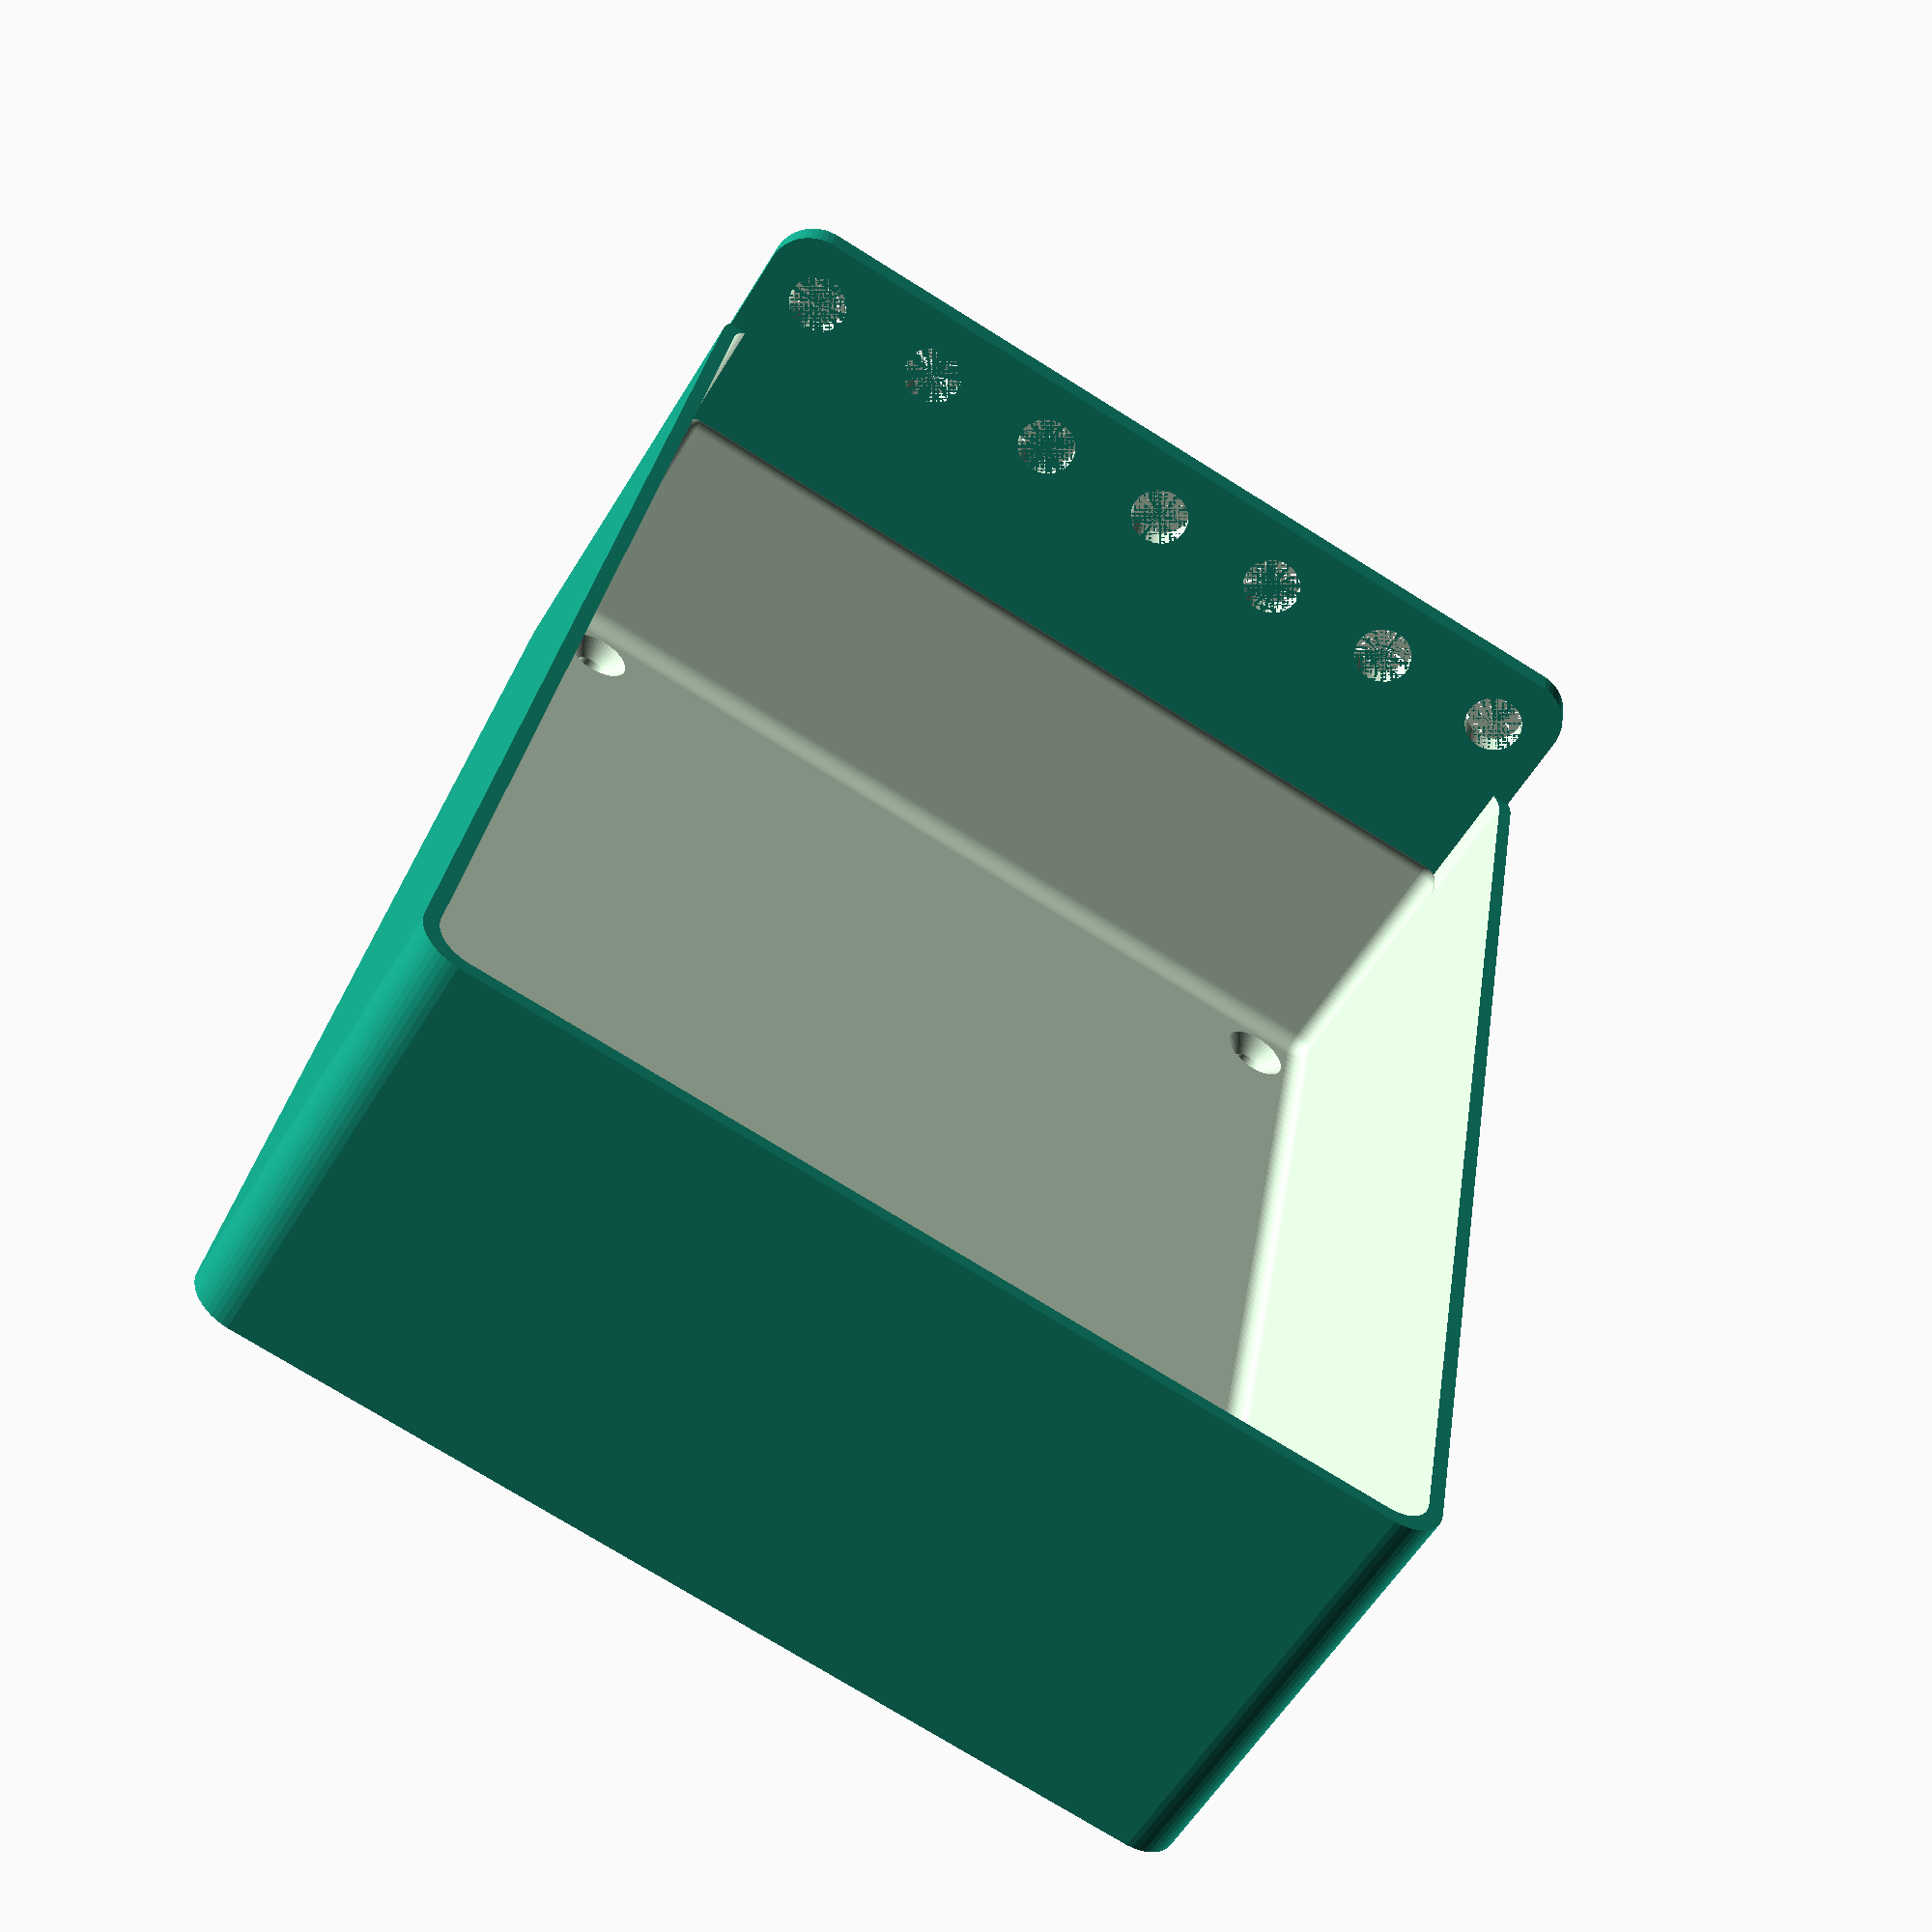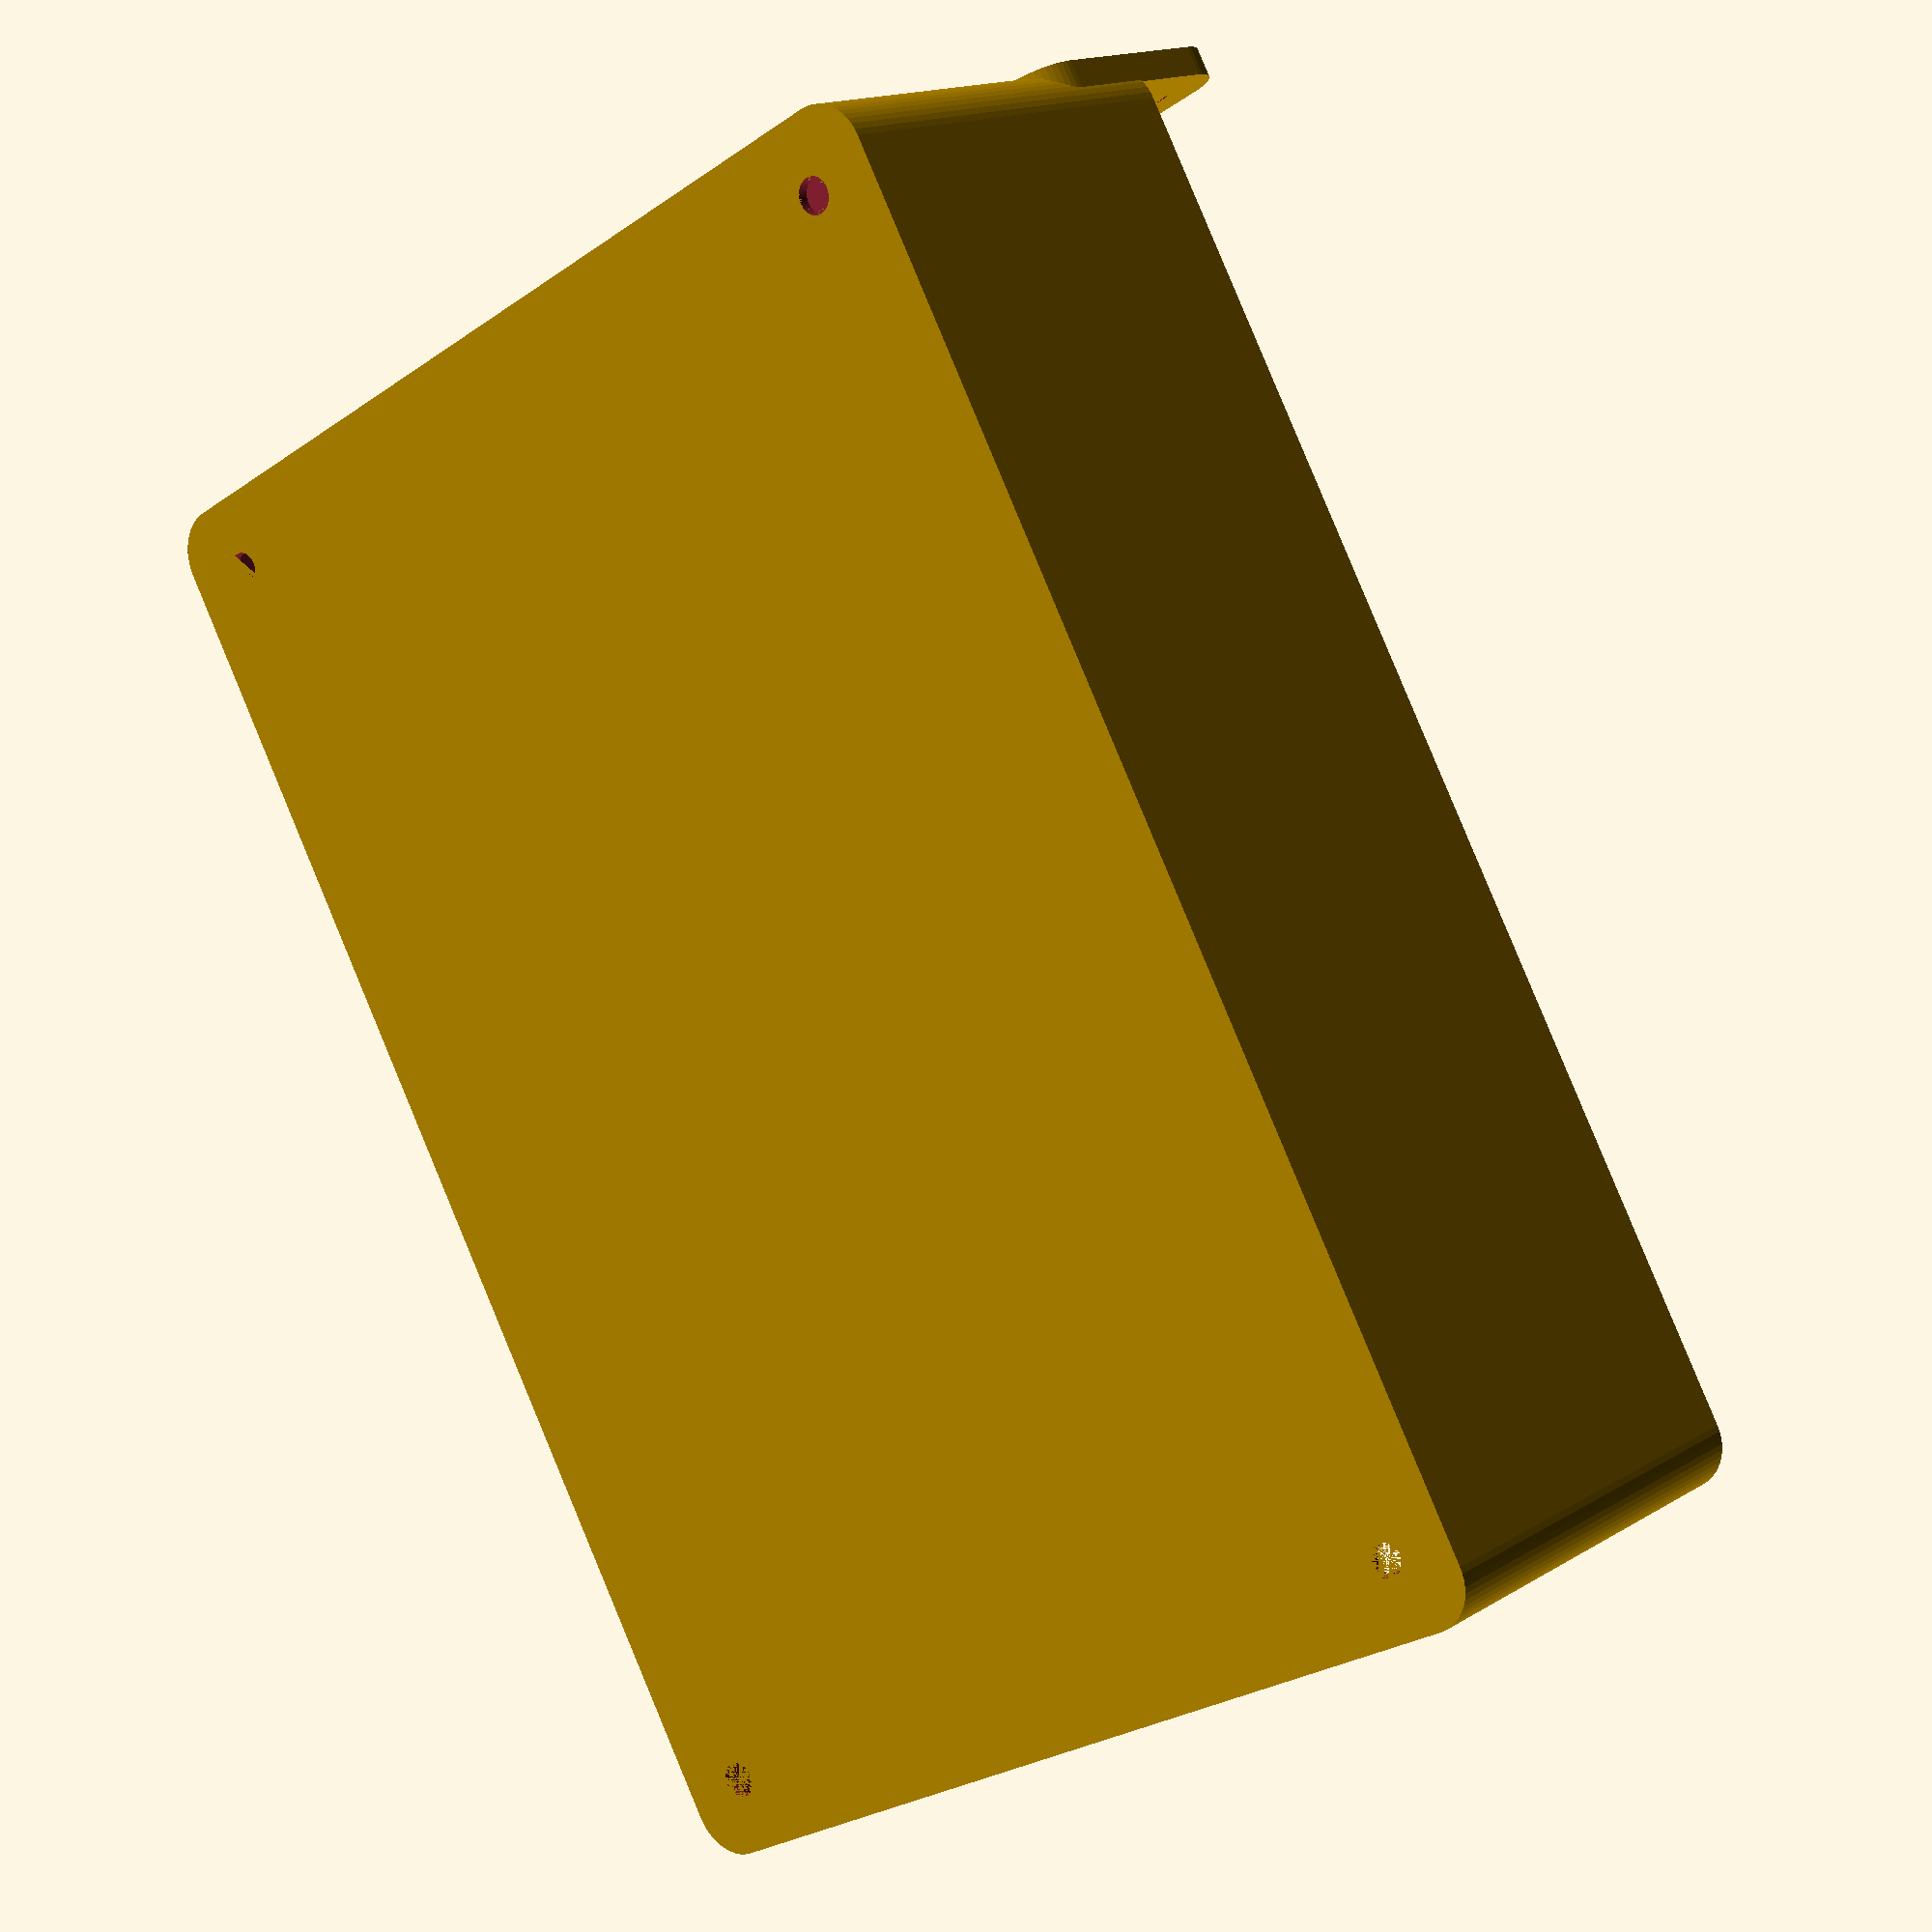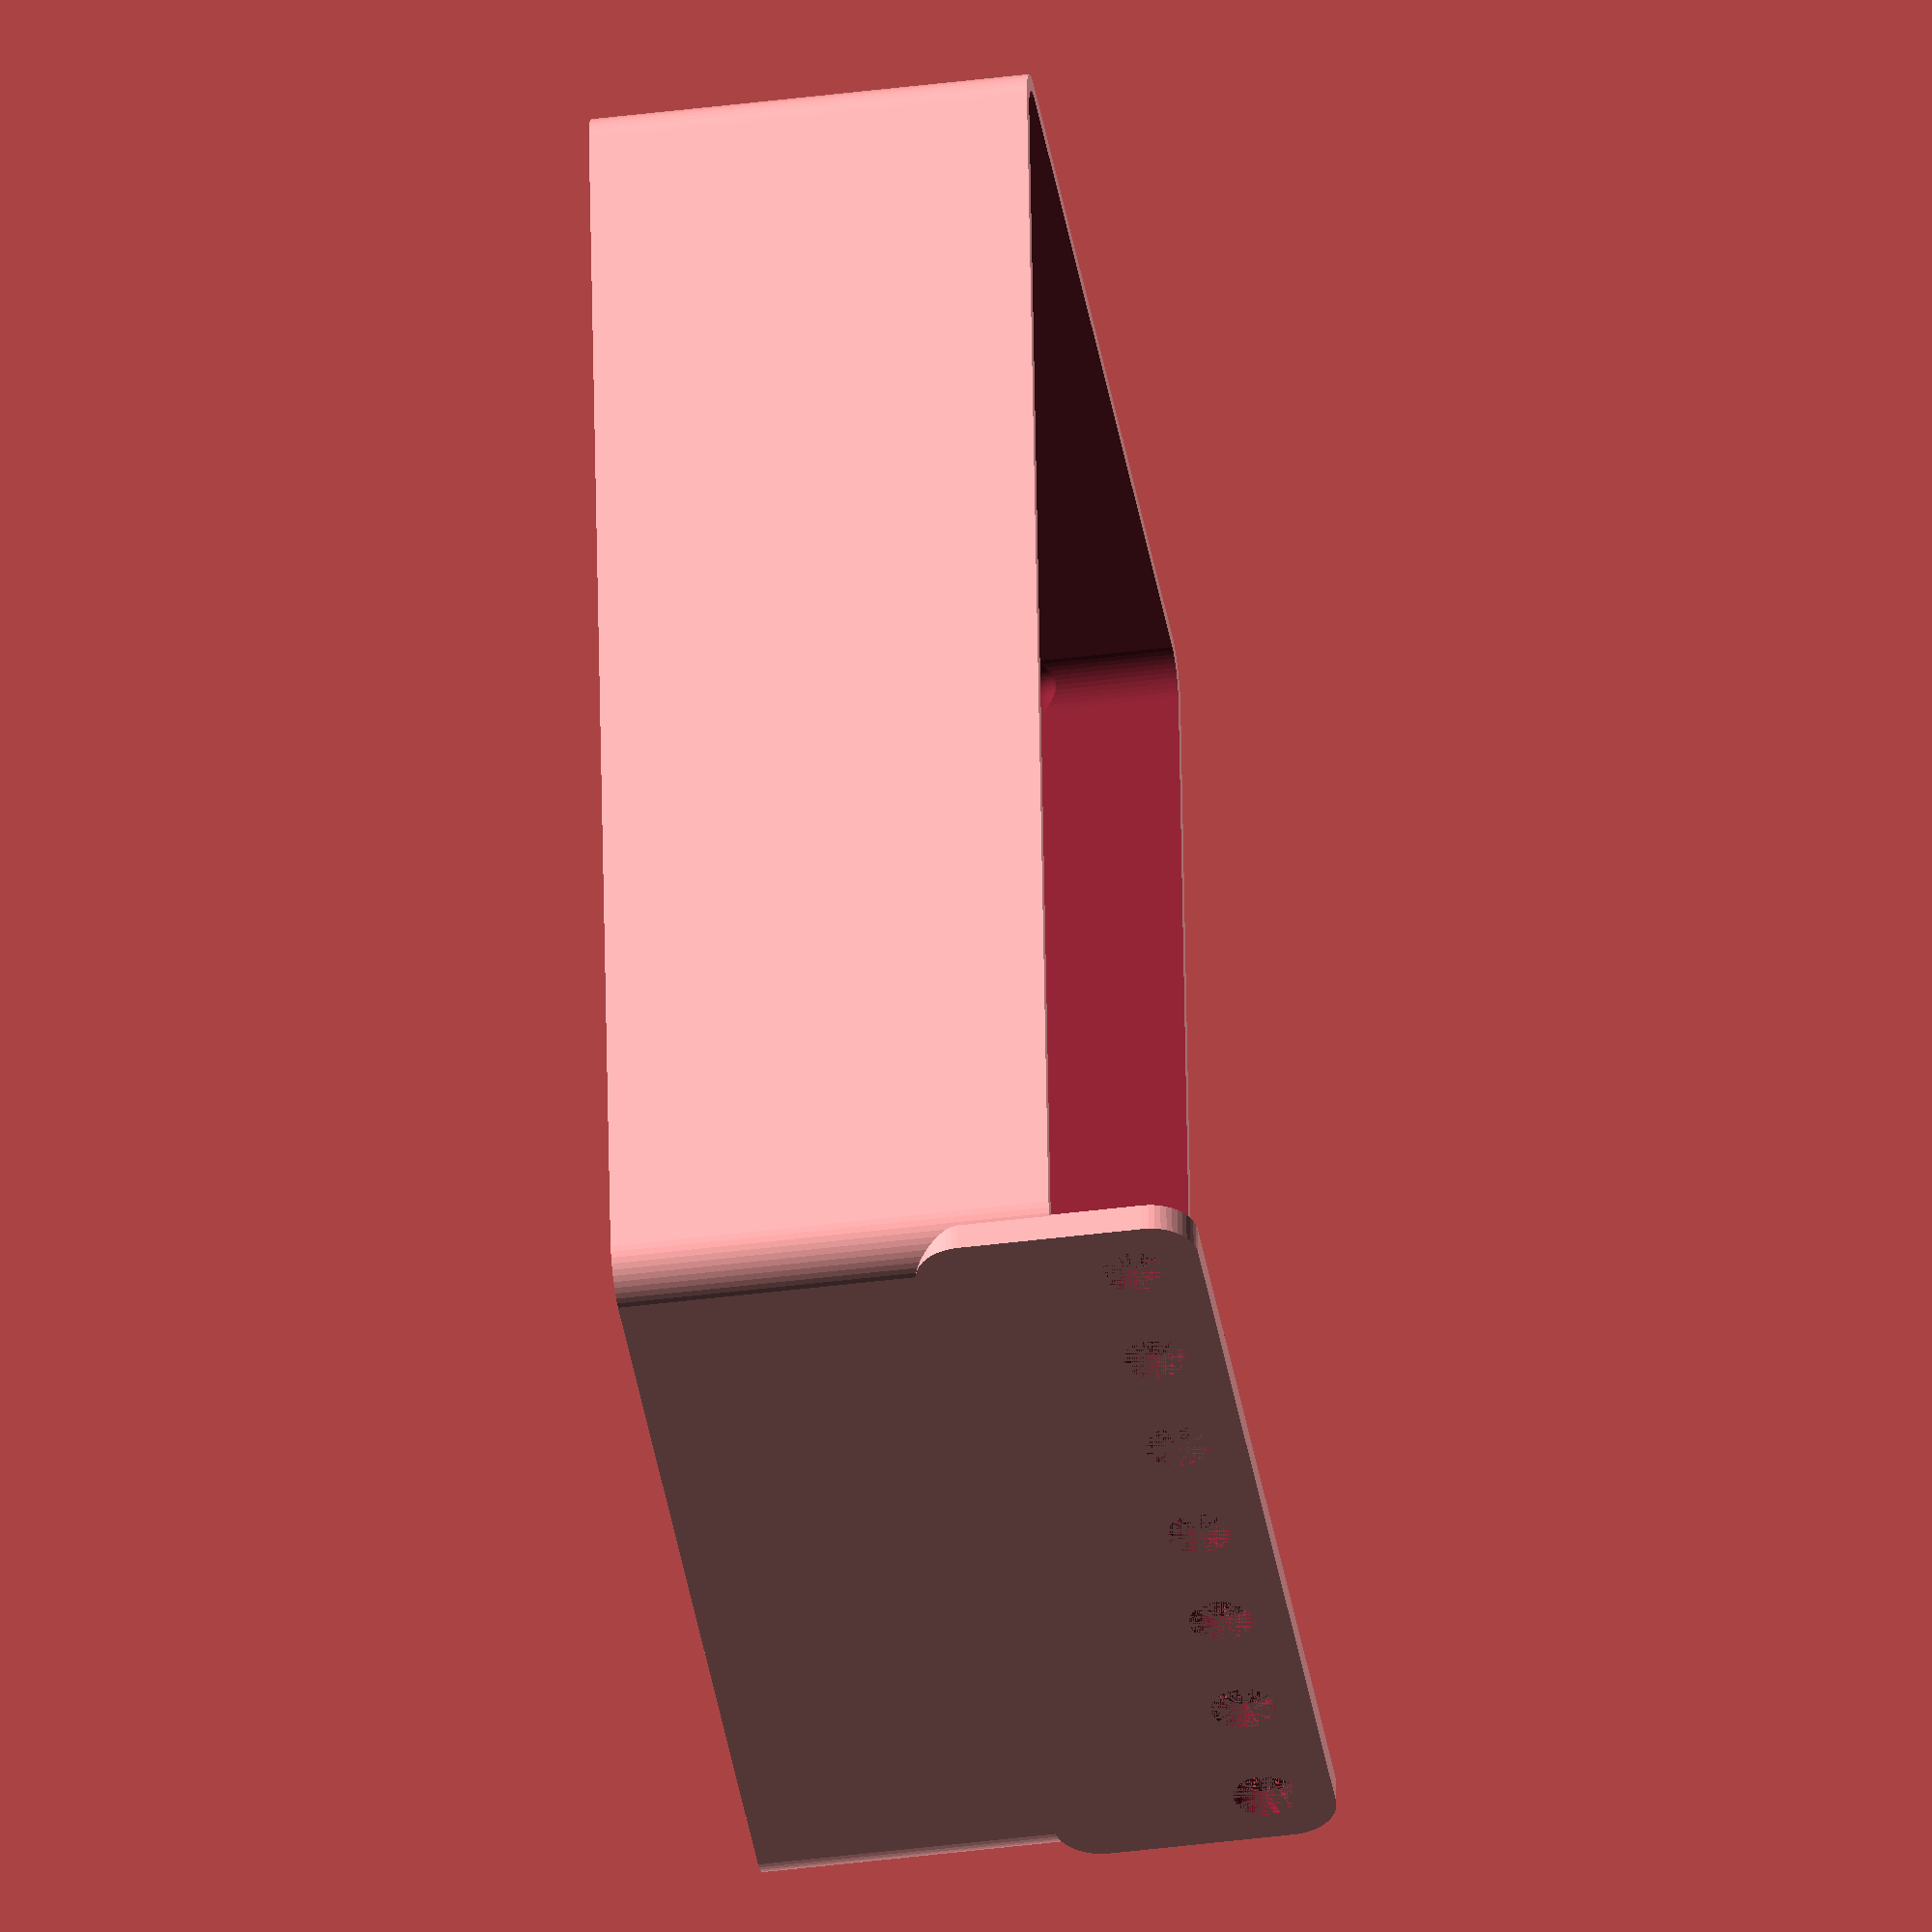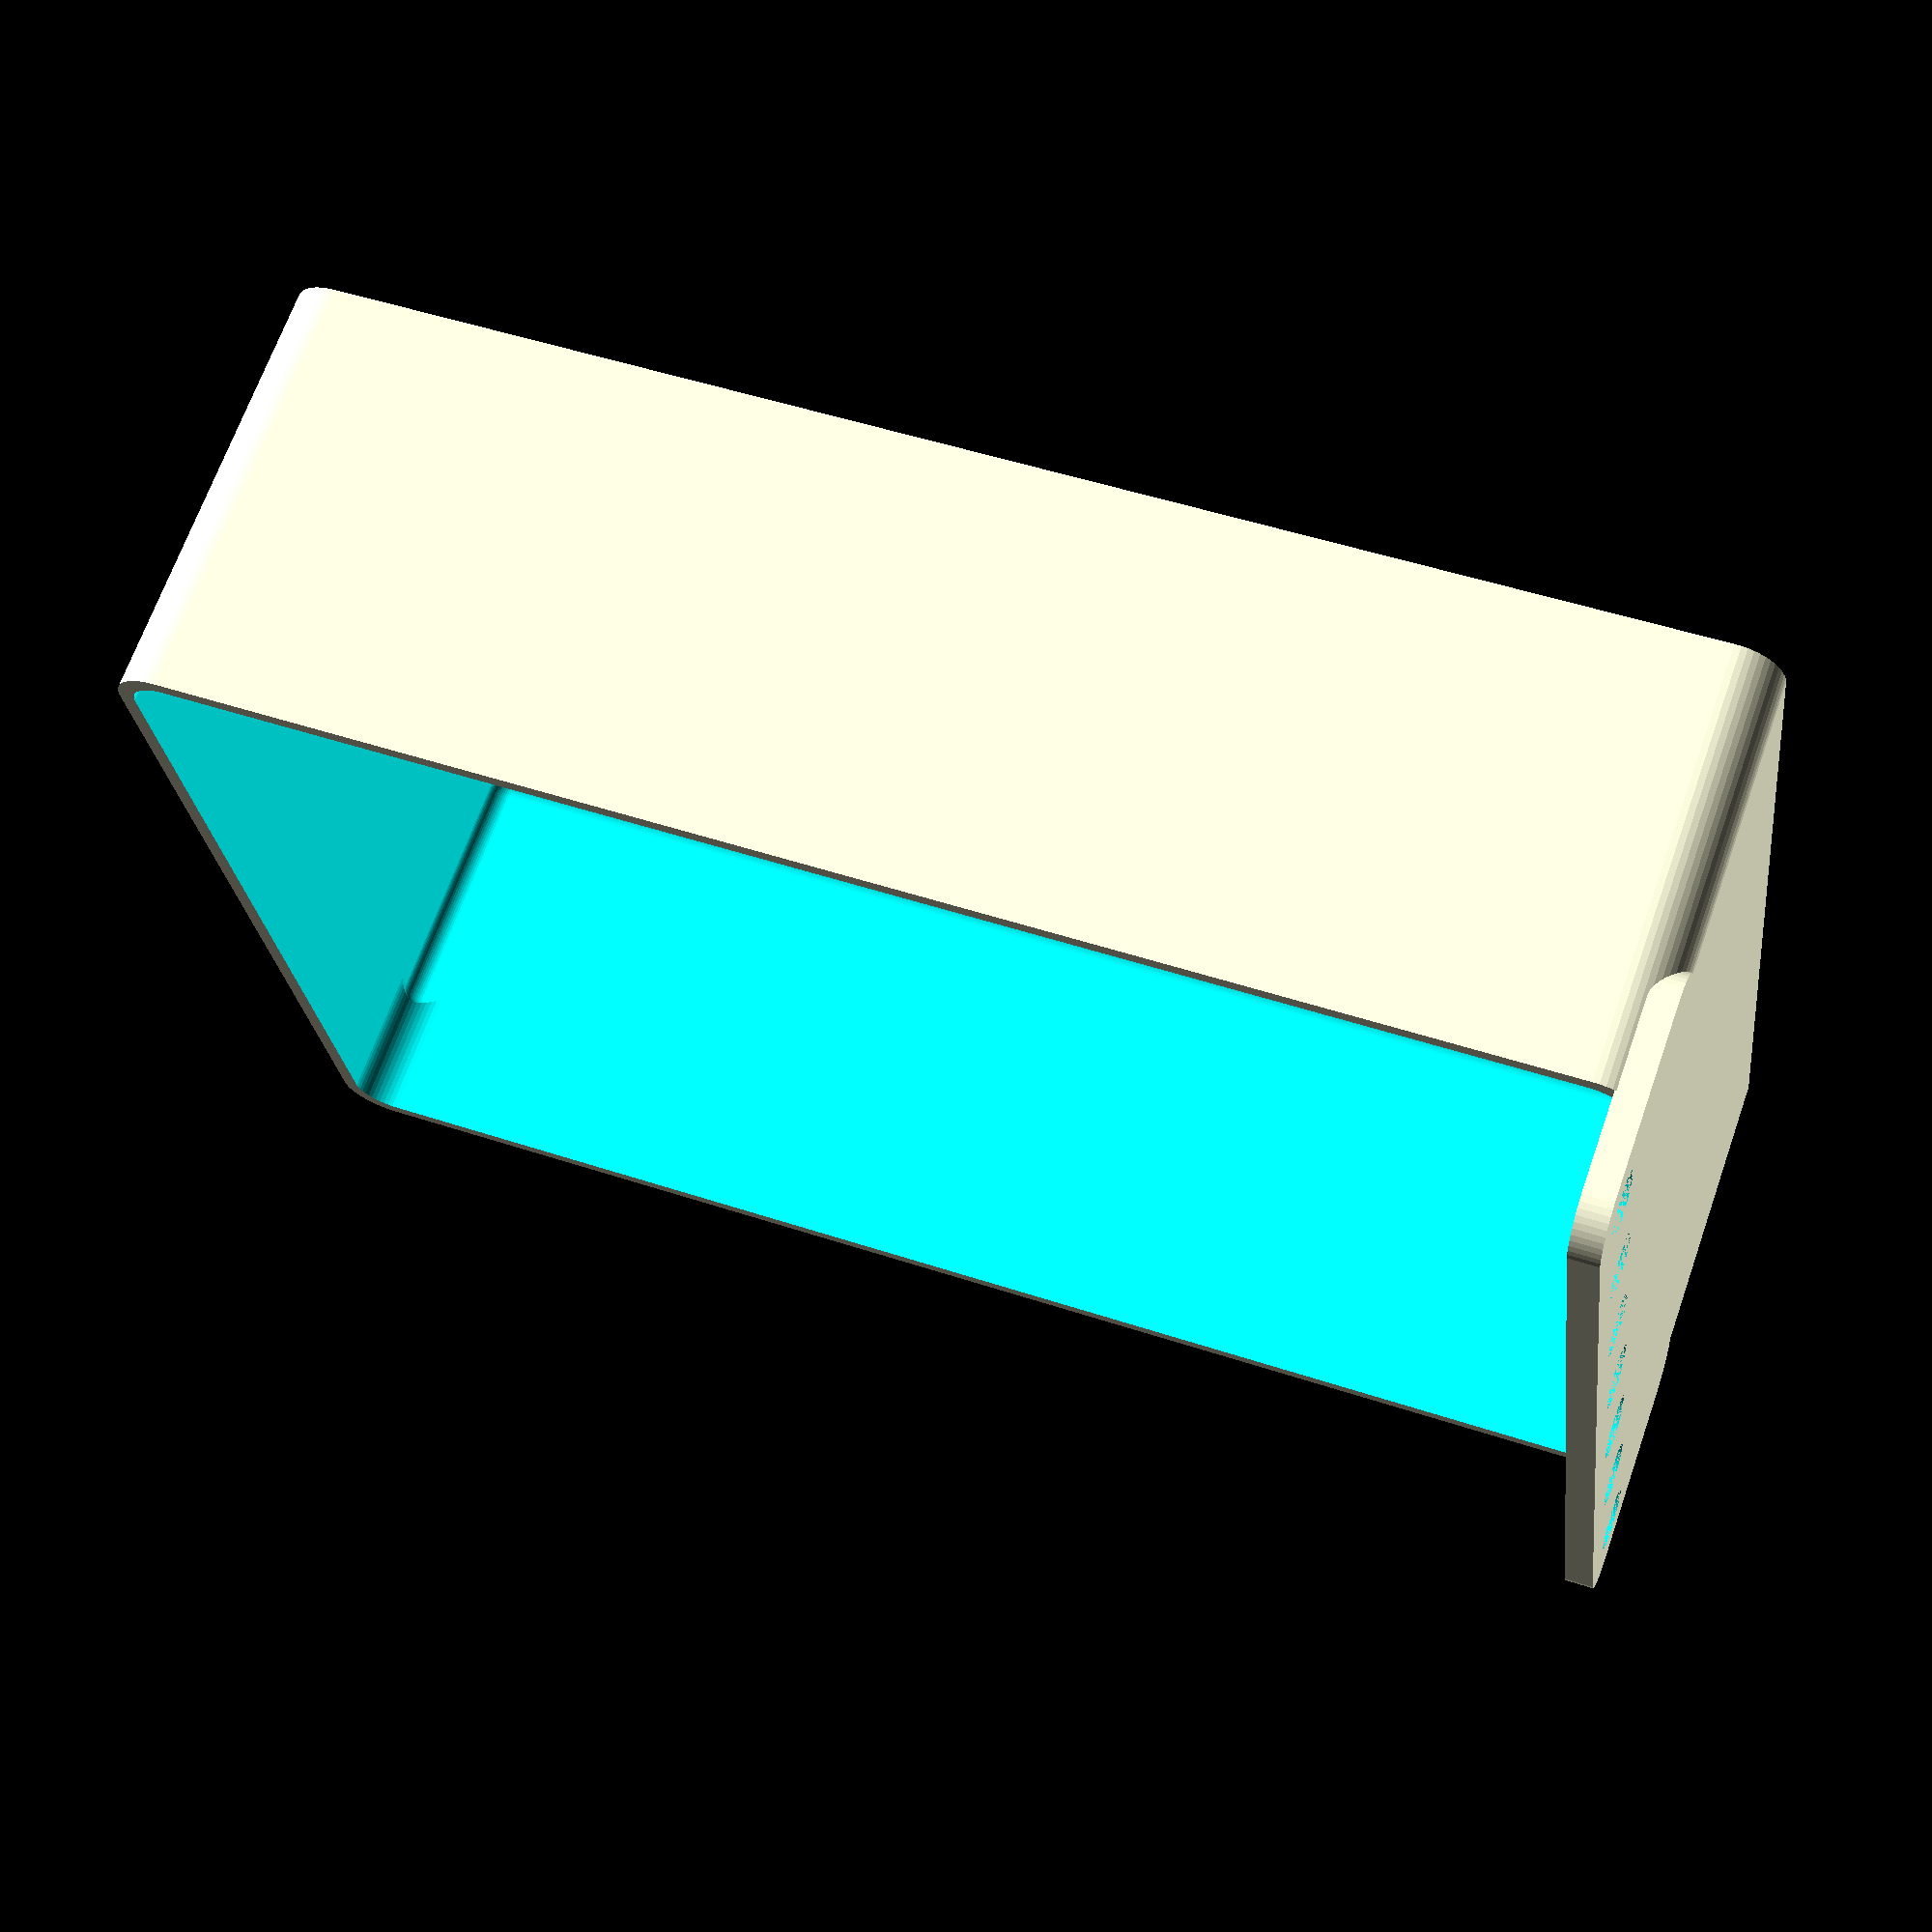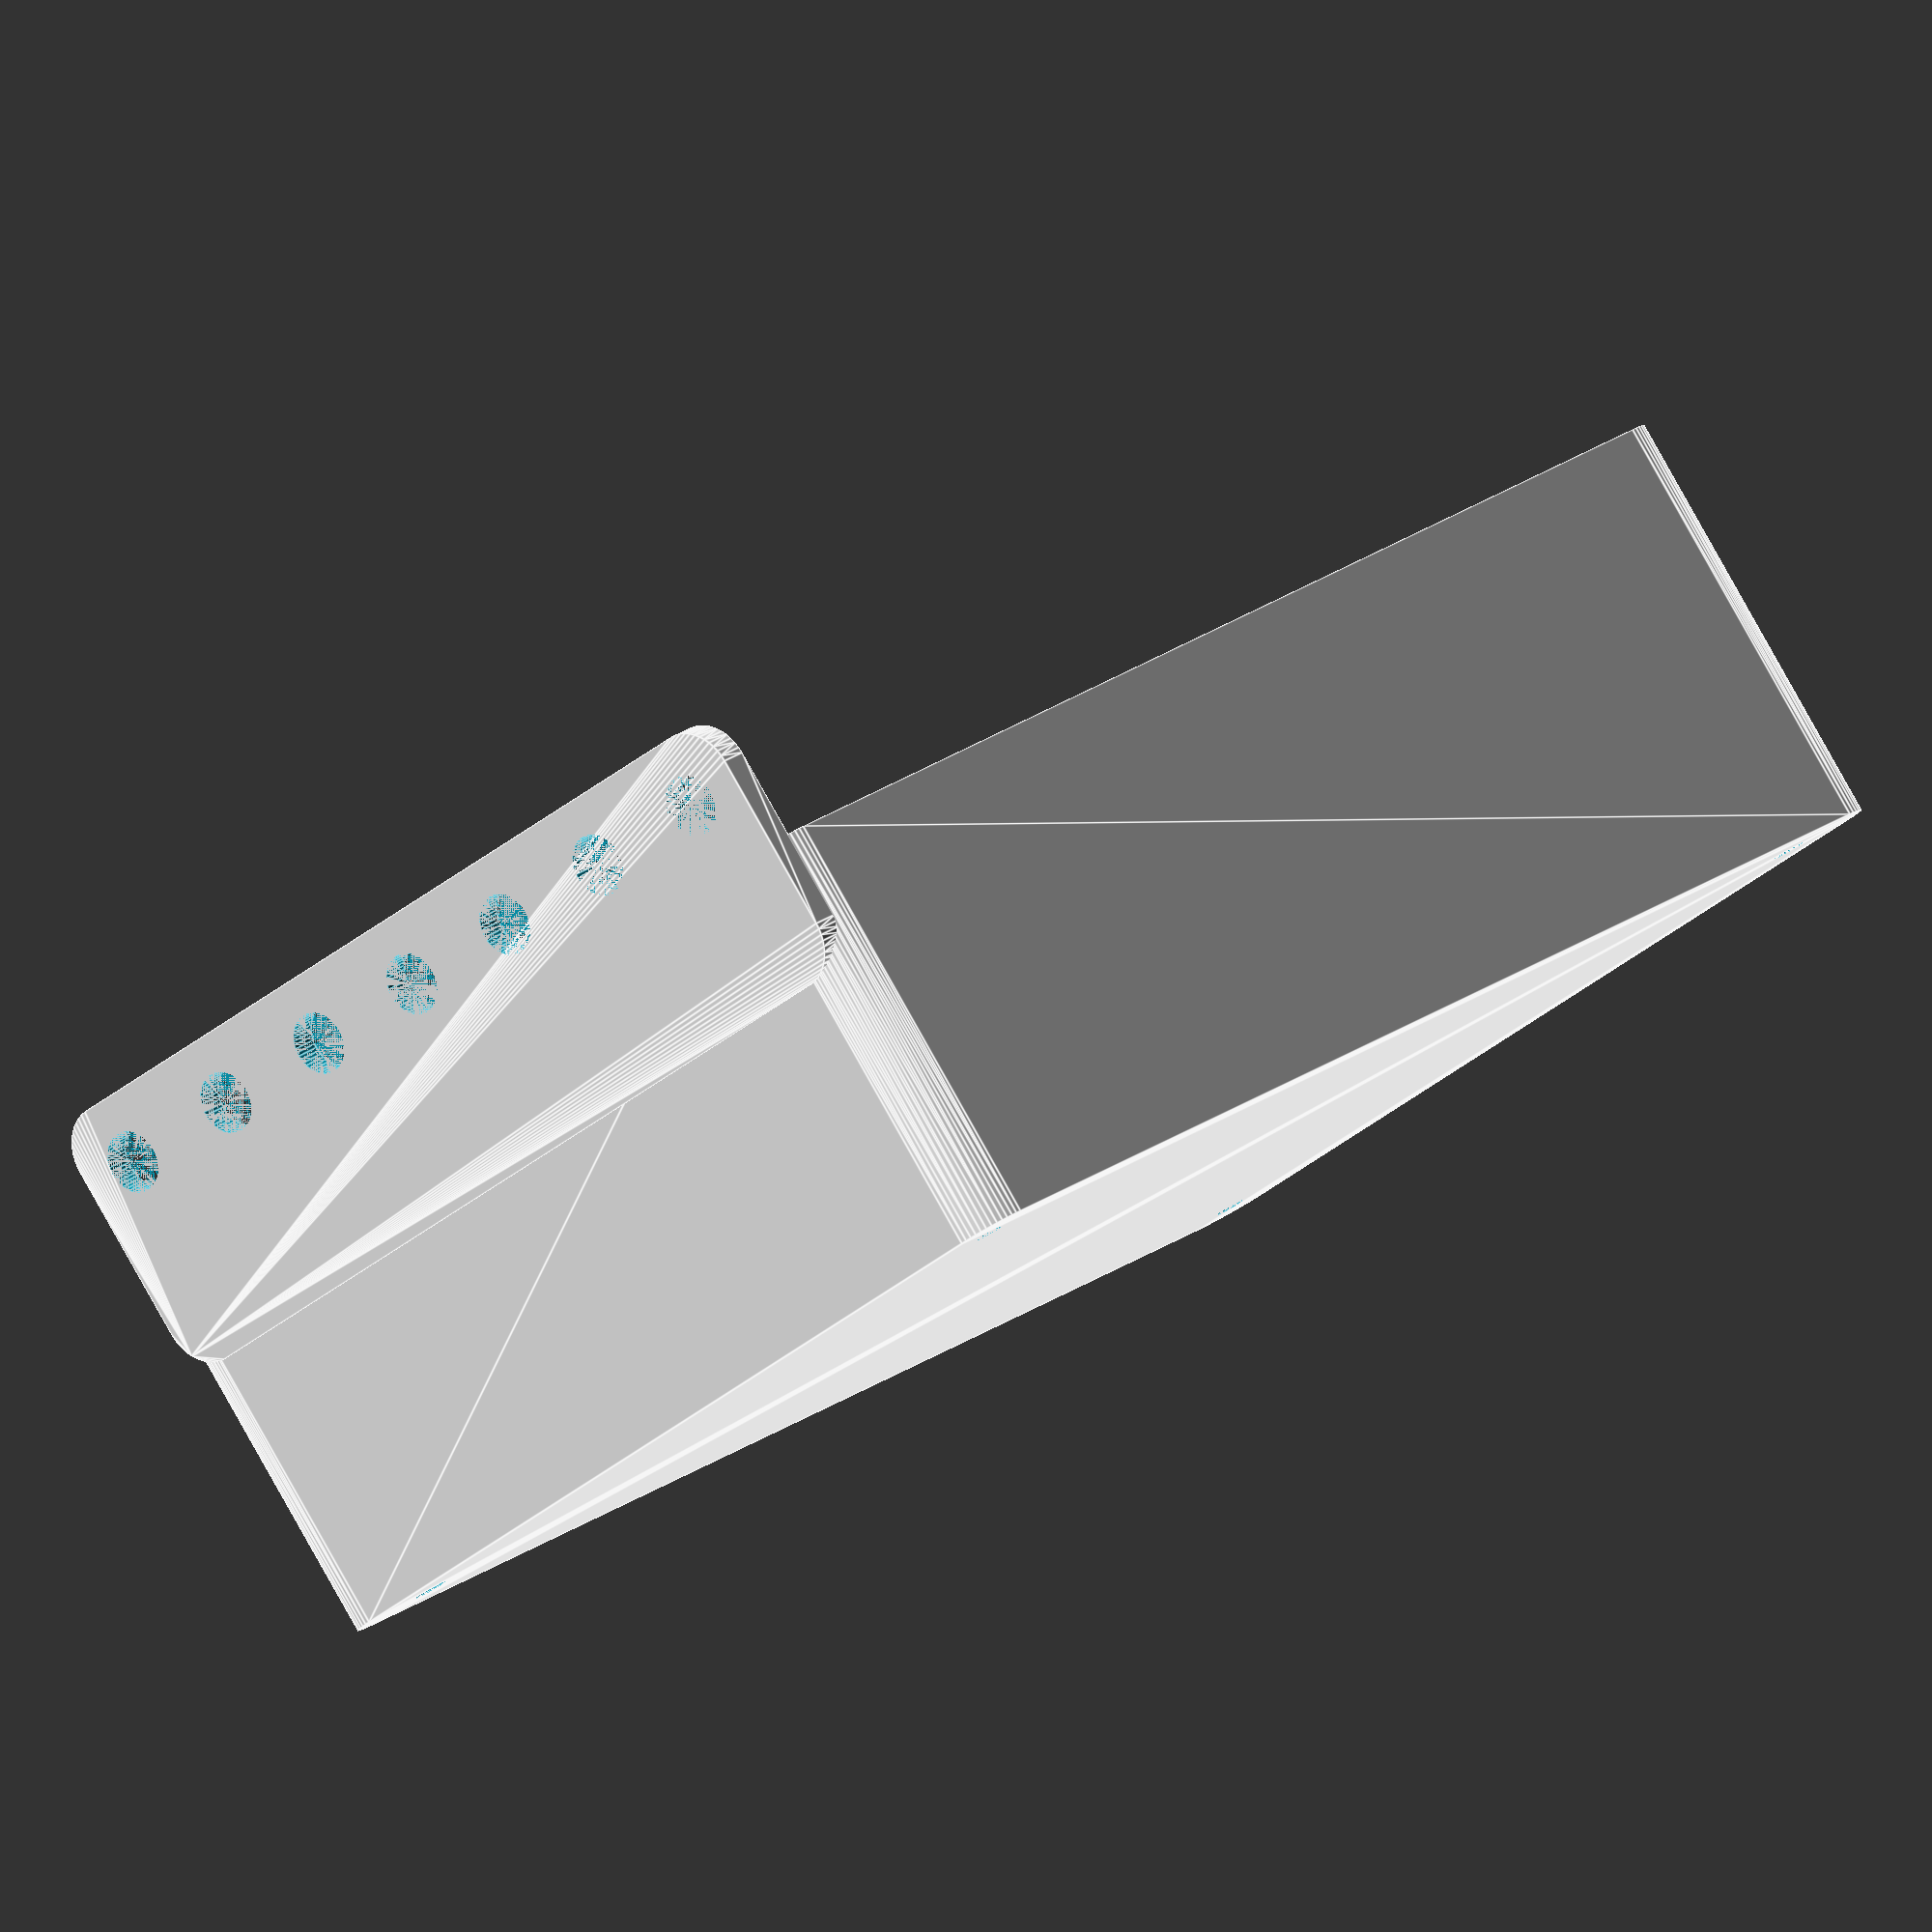
<openscad>
$fn = 50;


difference() {
	union() {
		difference() {
			union() {
				hull() {
					translate(v = [-47.5000000000, 70.0000000000, 0]) {
						cylinder(h = 45, r = 5);
					}
					translate(v = [47.5000000000, 70.0000000000, 0]) {
						cylinder(h = 45, r = 5);
					}
					translate(v = [-47.5000000000, -70.0000000000, 0]) {
						cylinder(h = 45, r = 5);
					}
					translate(v = [47.5000000000, -70.0000000000, 0]) {
						cylinder(h = 45, r = 5);
					}
				}
			}
			union() {
				translate(v = [-45.0000000000, -67.5000000000, 3]) {
					rotate(a = [0, 0, 0]) {
						difference() {
							union() {
								translate(v = [0, 0, -3.0000000000]) {
									cylinder(h = 3, r = 1.5000000000);
								}
								translate(v = [0, 0, -1.9000000000]) {
									cylinder(h = 1.9000000000, r1 = 1.8000000000, r2 = 3.6000000000);
								}
								cylinder(h = 250, r = 3.6000000000);
								translate(v = [0, 0, -3.0000000000]) {
									cylinder(h = 3, r = 1.8000000000);
								}
								translate(v = [0, 0, -3.0000000000]) {
									cylinder(h = 3, r = 1.5000000000);
								}
							}
							union();
						}
					}
				}
				translate(v = [45.0000000000, -67.5000000000, 3]) {
					rotate(a = [0, 0, 0]) {
						difference() {
							union() {
								translate(v = [0, 0, -3.0000000000]) {
									cylinder(h = 3, r = 1.5000000000);
								}
								translate(v = [0, 0, -1.9000000000]) {
									cylinder(h = 1.9000000000, r1 = 1.8000000000, r2 = 3.6000000000);
								}
								cylinder(h = 250, r = 3.6000000000);
								translate(v = [0, 0, -3.0000000000]) {
									cylinder(h = 3, r = 1.8000000000);
								}
								translate(v = [0, 0, -3.0000000000]) {
									cylinder(h = 3, r = 1.5000000000);
								}
							}
							union();
						}
					}
				}
				translate(v = [-45.0000000000, 67.5000000000, 3]) {
					rotate(a = [0, 0, 0]) {
						difference() {
							union() {
								translate(v = [0, 0, -3.0000000000]) {
									cylinder(h = 3, r = 1.5000000000);
								}
								translate(v = [0, 0, -1.9000000000]) {
									cylinder(h = 1.9000000000, r1 = 1.8000000000, r2 = 3.6000000000);
								}
								cylinder(h = 250, r = 3.6000000000);
								translate(v = [0, 0, -3.0000000000]) {
									cylinder(h = 3, r = 1.8000000000);
								}
								translate(v = [0, 0, -3.0000000000]) {
									cylinder(h = 3, r = 1.5000000000);
								}
							}
							union();
						}
					}
				}
				translate(v = [45.0000000000, 67.5000000000, 3]) {
					rotate(a = [0, 0, 0]) {
						difference() {
							union() {
								translate(v = [0, 0, -3.0000000000]) {
									cylinder(h = 3, r = 1.5000000000);
								}
								translate(v = [0, 0, -1.9000000000]) {
									cylinder(h = 1.9000000000, r1 = 1.8000000000, r2 = 3.6000000000);
								}
								cylinder(h = 250, r = 3.6000000000);
								translate(v = [0, 0, -3.0000000000]) {
									cylinder(h = 3, r = 1.8000000000);
								}
								translate(v = [0, 0, -3.0000000000]) {
									cylinder(h = 3, r = 1.5000000000);
								}
							}
							union();
						}
					}
				}
				translate(v = [0, 0, 2.9925000000]) {
					hull() {
						union() {
							translate(v = [-47.0000000000, 69.5000000000, 4]) {
								cylinder(h = 82, r = 4);
							}
							translate(v = [-47.0000000000, 69.5000000000, 4]) {
								sphere(r = 4);
							}
							translate(v = [-47.0000000000, 69.5000000000, 86]) {
								sphere(r = 4);
							}
						}
						union() {
							translate(v = [47.0000000000, 69.5000000000, 4]) {
								cylinder(h = 82, r = 4);
							}
							translate(v = [47.0000000000, 69.5000000000, 4]) {
								sphere(r = 4);
							}
							translate(v = [47.0000000000, 69.5000000000, 86]) {
								sphere(r = 4);
							}
						}
						union() {
							translate(v = [-47.0000000000, -69.5000000000, 4]) {
								cylinder(h = 82, r = 4);
							}
							translate(v = [-47.0000000000, -69.5000000000, 4]) {
								sphere(r = 4);
							}
							translate(v = [-47.0000000000, -69.5000000000, 86]) {
								sphere(r = 4);
							}
						}
						union() {
							translate(v = [47.0000000000, -69.5000000000, 4]) {
								cylinder(h = 82, r = 4);
							}
							translate(v = [47.0000000000, -69.5000000000, 4]) {
								sphere(r = 4);
							}
							translate(v = [47.0000000000, -69.5000000000, 86]) {
								sphere(r = 4);
							}
						}
					}
				}
			}
		}
		union() {
			translate(v = [0, 75.0000000000, 45]) {
				rotate(a = [90, 0, 0]) {
					hull() {
						translate(v = [-47.0000000000, 9.5000000000, 0]) {
							cylinder(h = 3, r = 5);
						}
						translate(v = [47.0000000000, 9.5000000000, 0]) {
							cylinder(h = 3, r = 5);
						}
						translate(v = [-47.0000000000, -9.5000000000, 0]) {
							cylinder(h = 3, r = 5);
						}
						translate(v = [47.0000000000, -9.5000000000, 0]) {
							cylinder(h = 3, r = 5);
						}
					}
				}
			}
		}
	}
	union() {
		translate(v = [0, 0, 2.9925000000]) {
			hull() {
				union() {
					translate(v = [-49.0000000000, 71.5000000000, 2]) {
						cylinder(h = 26, r = 2);
					}
					translate(v = [-49.0000000000, 71.5000000000, 2]) {
						sphere(r = 2);
					}
					translate(v = [-49.0000000000, 71.5000000000, 28]) {
						sphere(r = 2);
					}
				}
				union() {
					translate(v = [49.0000000000, 71.5000000000, 2]) {
						cylinder(h = 26, r = 2);
					}
					translate(v = [49.0000000000, 71.5000000000, 2]) {
						sphere(r = 2);
					}
					translate(v = [49.0000000000, 71.5000000000, 28]) {
						sphere(r = 2);
					}
				}
				union() {
					translate(v = [-49.0000000000, -71.5000000000, 2]) {
						cylinder(h = 26, r = 2);
					}
					translate(v = [-49.0000000000, -71.5000000000, 2]) {
						sphere(r = 2);
					}
					translate(v = [-49.0000000000, -71.5000000000, 28]) {
						sphere(r = 2);
					}
				}
				union() {
					translate(v = [49.0000000000, -71.5000000000, 2]) {
						cylinder(h = 26, r = 2);
					}
					translate(v = [49.0000000000, -71.5000000000, 2]) {
						sphere(r = 2);
					}
					translate(v = [49.0000000000, -71.5000000000, 28]) {
						sphere(r = 2);
					}
				}
			}
		}
		translate(v = [-45.0000000000, 75.0000000000, 52.5000000000]) {
			rotate(a = [90, 0, 0]) {
				cylinder(h = 3, r = 3.2500000000);
			}
		}
		translate(v = [-30.0000000000, 75.0000000000, 52.5000000000]) {
			rotate(a = [90, 0, 0]) {
				cylinder(h = 3, r = 3.2500000000);
			}
		}
		translate(v = [-15.0000000000, 75.0000000000, 52.5000000000]) {
			rotate(a = [90, 0, 0]) {
				cylinder(h = 3, r = 3.2500000000);
			}
		}
		translate(v = [0.0000000000, 75.0000000000, 52.5000000000]) {
			rotate(a = [90, 0, 0]) {
				cylinder(h = 3, r = 3.2500000000);
			}
		}
		translate(v = [15.0000000000, 75.0000000000, 52.5000000000]) {
			rotate(a = [90, 0, 0]) {
				cylinder(h = 3, r = 3.2500000000);
			}
		}
		translate(v = [30.0000000000, 75.0000000000, 52.5000000000]) {
			rotate(a = [90, 0, 0]) {
				cylinder(h = 3, r = 3.2500000000);
			}
		}
		translate(v = [45.0000000000, 75.0000000000, 52.5000000000]) {
			rotate(a = [90, 0, 0]) {
				cylinder(h = 3, r = 3.2500000000);
			}
		}
		translate(v = [45.0000000000, 75.0000000000, 52.5000000000]) {
			rotate(a = [90, 0, 0]) {
				cylinder(h = 3, r = 3.2500000000);
			}
		}
	}
}
</openscad>
<views>
elev=236.6 azim=189.4 roll=210.7 proj=p view=wireframe
elev=164.4 azim=209.5 roll=321.3 proj=p view=wireframe
elev=42.8 azim=174.0 roll=278.6 proj=o view=wireframe
elev=292.1 azim=83.3 roll=19.4 proj=p view=solid
elev=94.0 azim=223.7 roll=29.4 proj=o view=edges
</views>
